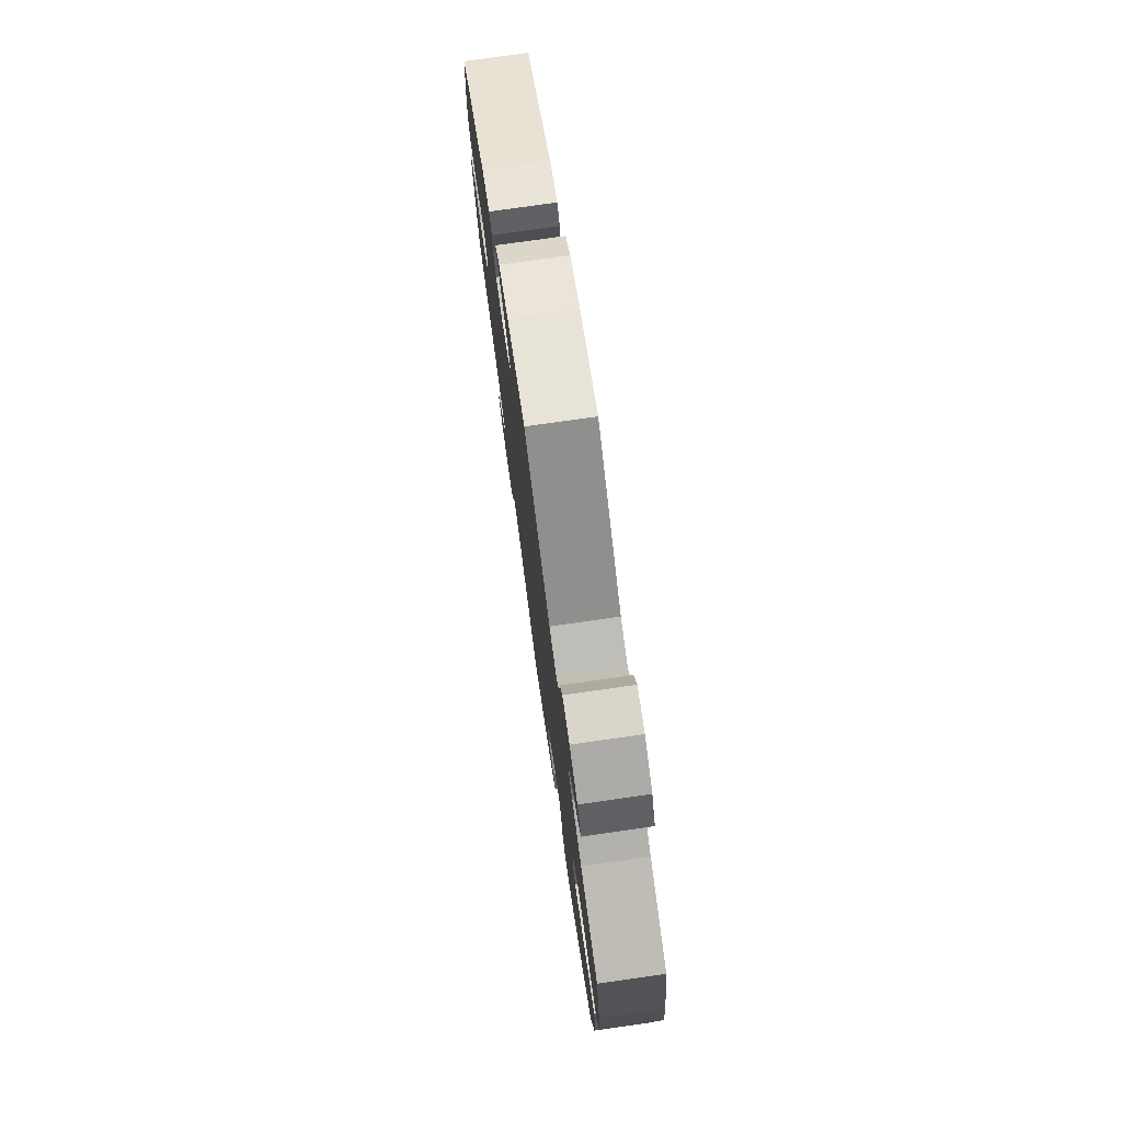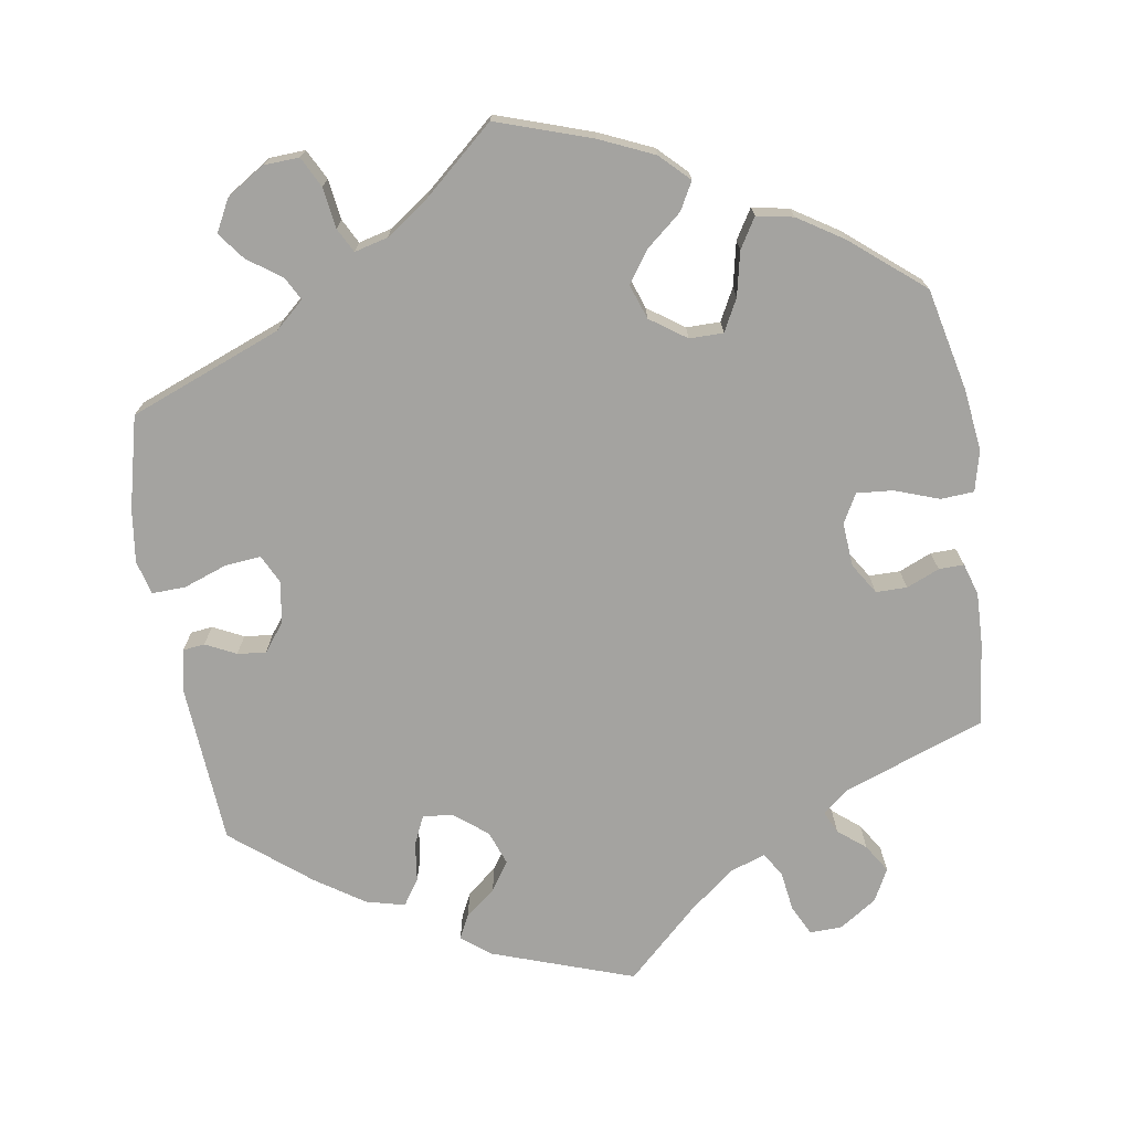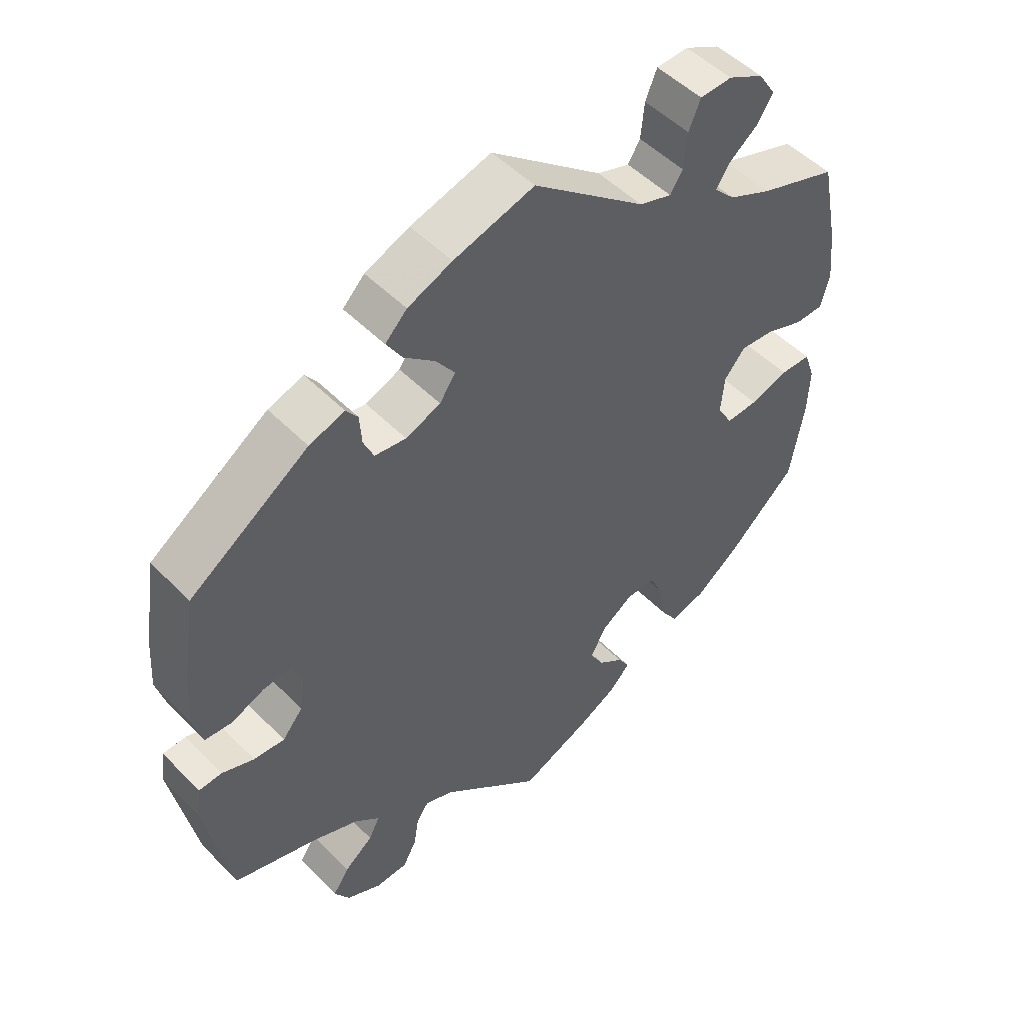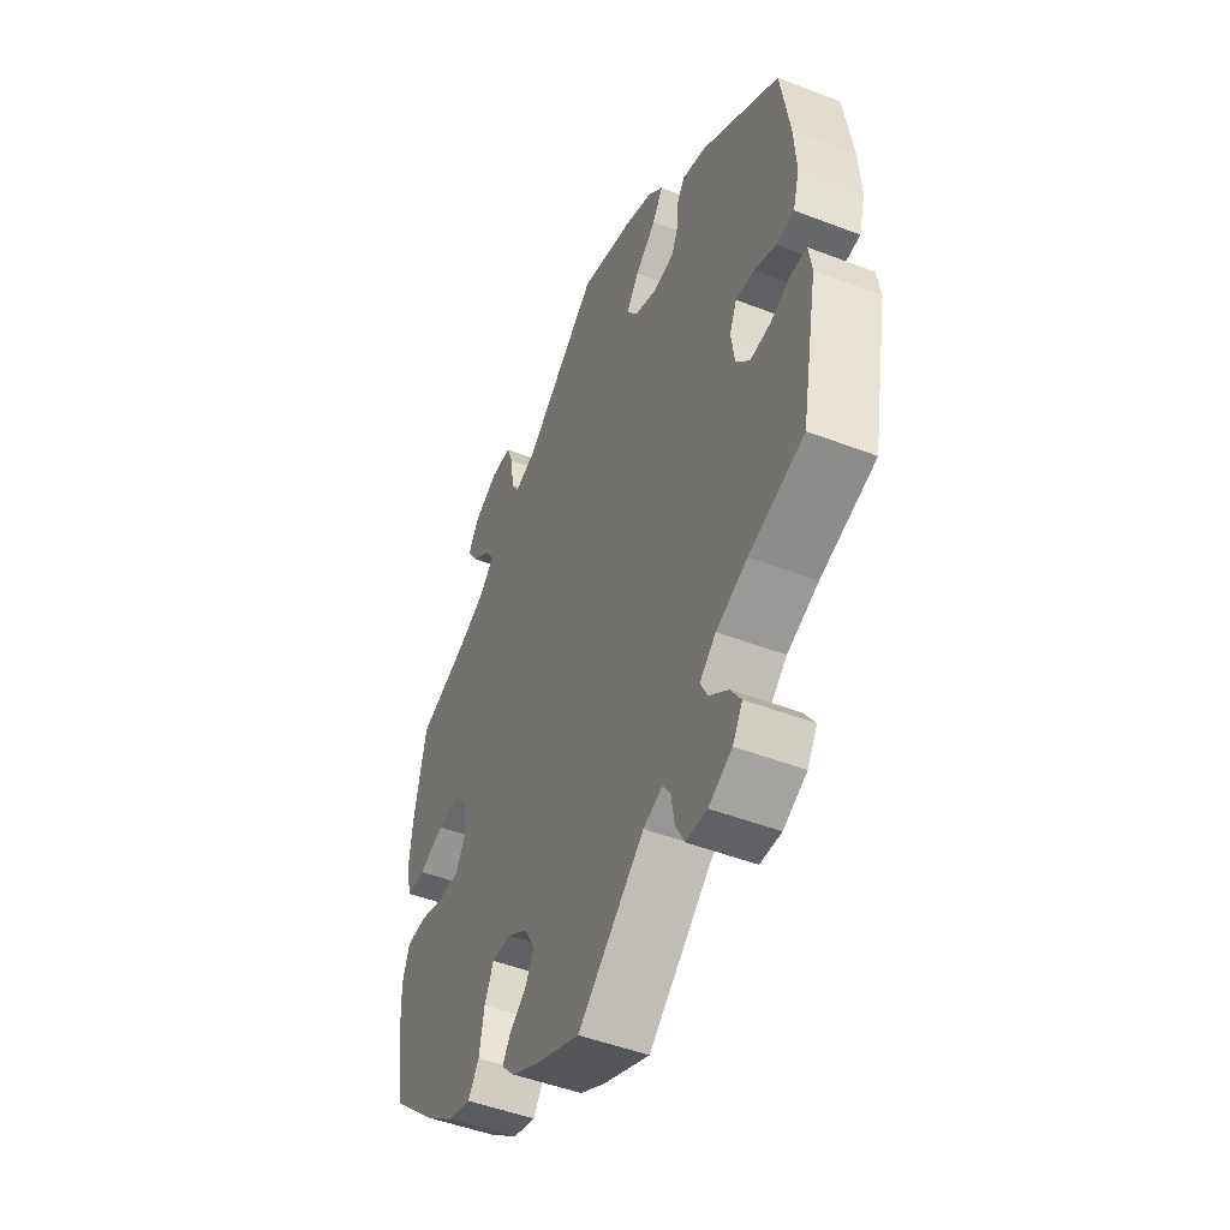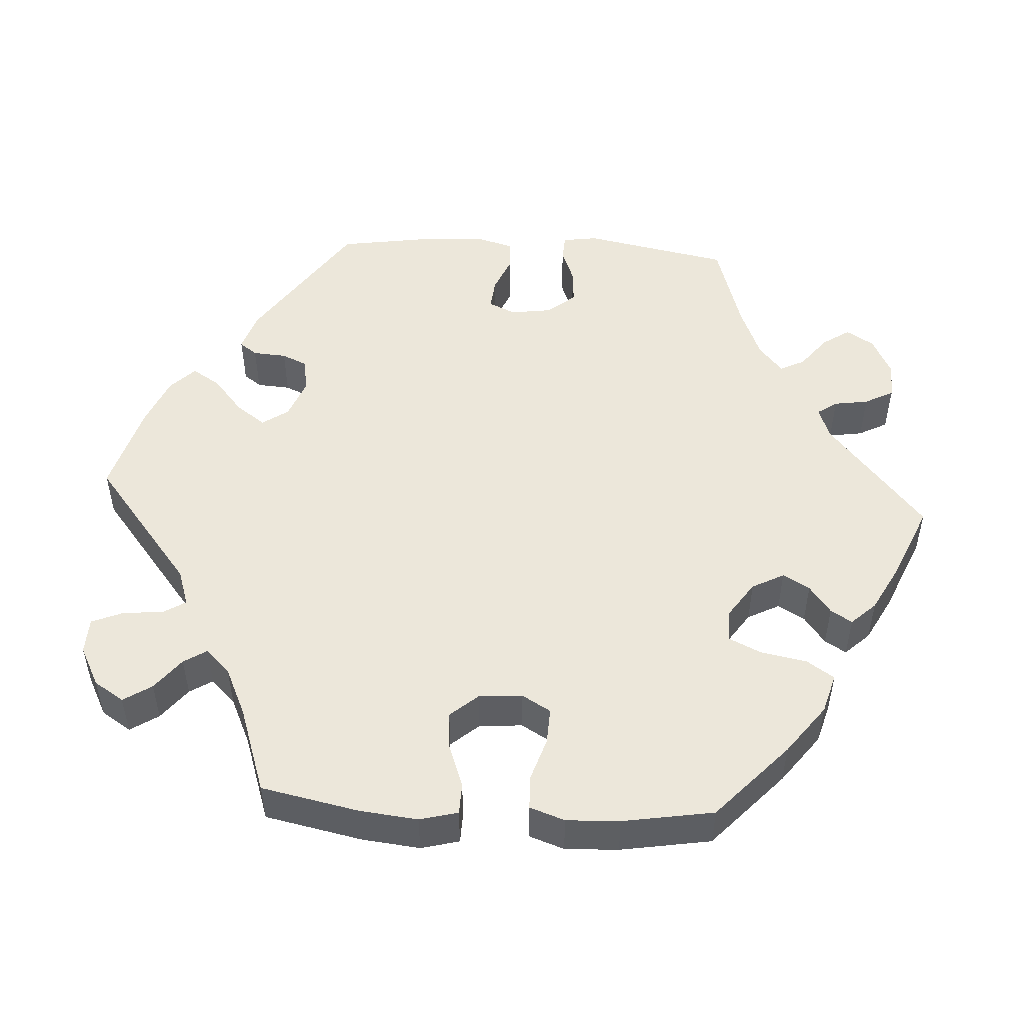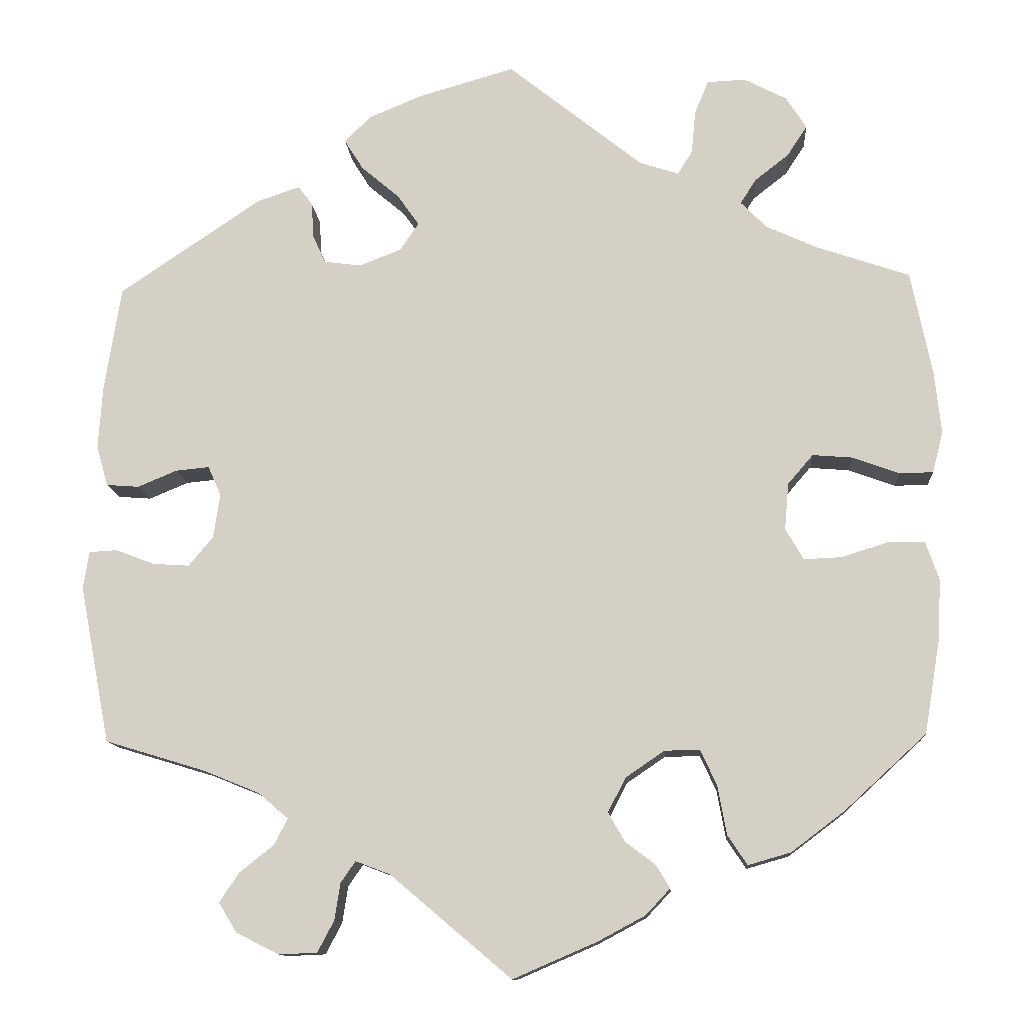
<metadata>
{"format":"obj","ext":"obj","renderer":"f3d","projection":"perspective","resolution":1024,"background":"white","views":[{"elev":76.8,"azim":81.9,"up":"+Z"},{"elev":-72.9,"azim":69.1,"up":"+Y"},{"elev":50.5,"azim":-42.3,"up":"+Z"},{"elev":-48.2,"azim":-113.3,"up":"+Z"},{"elev":50.5,"azim":93.5,"up":"+Y"},{"elev":-12.0,"azim":4.0,"up":"+Z"}]}
</metadata>
<code>
v -0.537 0.07 -0.097
v -0.53 0.07 -0.051
v -0.496 0.07 -0.049
v -0.449 0.07 -0.067
v -0.404 0.07 -0.07
v -0.374 0.07 -0.034
v -0.366 0.07 0.02
v -0.382 0.07 0.056
v -0.423 0.07 0.052
v -0.471 0.07 0.032
v -0.511 0.07 0.035
v -0.525 0.07 0.085
v -0.52 0.07 0.161
v -0.5 0.07 0.289
v -0.326 0.07 0.407
v -0.274 0.07 0.424
v -0.257 0.07 0.401
v -0.254 0.07 0.357
v -0.239 0.07 0.323
v -0.193 0.07 0.317
v -0.142 0.07 0.337
v -0.119 0.07 0.371
v -0.146 0.07 0.409
v -0.192 0.07 0.448
v -0.215 0.07 0.485
v -0.183 0.07 0.517
v -0.118 0.07 0.544
v 0 0.07 0.578
v 0.165 0.07 0.446
v 0.213 0.07 0.43
v 0.231 0.07 0.459
v 0.236 0.07 0.512
v 0.253 0.07 0.553
v 0.3 0.07 0.555
v 0.352 0.07 0.528
v 0.377 0.07 0.489
v 0.353 0.07 0.452
v 0.311 0.07 0.419
v 0.292 0.07 0.389
v 0.323 0.07 0.357
v 0.386 0.07 0.328
v 0.5 0.07 0.289
v 0.526 0.07 0.161
v 0.534 0.07 0.085
v 0.521 0.07 0.035
v 0.48 0.07 0.034
v 0.423 0.07 0.055
v 0.374 0.07 0.059
v 0.343 0.07 0.023
v 0.338 0.07 -0.034
v 0.36 0.07 -0.072
v 0.407 0.07 -0.07
v 0.463 0.07 -0.052
v 0.508 0.07 -0.053
v 0.524 0.07 -0.099
v 0.521 0.07 -0.169
v 0.501 0.07 -0.288
v 0.401 0.07 -0.38
v 0.336 0.07 -0.429
v 0.284 0.07 -0.444
v 0.26 0.07 -0.408
v 0.249 0.07 -0.348
v 0.229 0.07 -0.305
v 0.186 0.07 -0.306
v 0.139 0.07 -0.338
v 0.117 0.07 -0.38
v 0.137 0.07 -0.415
v 0.174 0.07 -0.443
v 0.191 0.07 -0.471
v 0.161 0.07 -0.503
v 0.103 0.07 -0.534
v 0.001 0.07 -0.578
v -0.147 0.07 -0.453
v -0.189 0.07 -0.437
v -0.207 0.07 -0.463
v -0.214 0.07 -0.508
v -0.234 0.07 -0.546
v -0.281 0.07 -0.548
v -0.333 0.07 -0.522
v -0.355 0.07 -0.486
v -0.331 0.07 -0.45
v -0.289 0.07 -0.417
v -0.273 0.07 -0.385
v -0.309 0.07 -0.354
v -0.378 0.07 -0.326
v -0.5 0.07 -0.289
v -0.537 0 -0.097
v -0.53 0 -0.051
v -0.496 0 -0.049
v -0.449 0 -0.067
v -0.404 0 -0.07
v -0.374 0 -0.034
v -0.366 0 0.02
v -0.382 0 0.056
v -0.423 0 0.052
v -0.471 0 0.032
v -0.511 0 0.035
v -0.525 0 0.085
v -0.52 0 0.161
v -0.5 0 0.289
v -0.326 0 0.407
v -0.274 0 0.424
v -0.257 0 0.401
v -0.254 0 0.357
v -0.239 0 0.323
v -0.193 0 0.317
v -0.142 0 0.337
v -0.119 0 0.371
v -0.146 0 0.409
v -0.192 0 0.448
v -0.215 0 0.485
v -0.183 0 0.517
v -0.118 0 0.544
v 0 0 0.578
v 0.165 0 0.446
v 0.213 0 0.43
v 0.231 0 0.459
v 0.236 0 0.512
v 0.253 0 0.553
v 0.3 0 0.555
v 0.352 0 0.528
v 0.377 0 0.489
v 0.353 0 0.452
v 0.311 0 0.419
v 0.292 0 0.389
v 0.323 0 0.357
v 0.386 0 0.328
v 0.5 0 0.289
v 0.526 0 0.161
v 0.534 0 0.085
v 0.521 0 0.035
v 0.48 0 0.034
v 0.423 0 0.055
v 0.374 0 0.059
v 0.343 0 0.023
v 0.338 0 -0.034
v 0.36 0 -0.072
v 0.407 0 -0.07
v 0.463 0 -0.052
v 0.508 0 -0.053
v 0.524 0 -0.099
v 0.521 0 -0.169
v 0.501 0 -0.288
v 0.401 0 -0.38
v 0.336 0 -0.429
v 0.284 0 -0.444
v 0.26 0 -0.408
v 0.249 0 -0.348
v 0.229 0 -0.305
v 0.186 0 -0.306
v 0.139 0 -0.338
v 0.117 0 -0.38
v 0.137 0 -0.415
v 0.174 0 -0.443
v 0.191 0 -0.471
v 0.161 0 -0.503
v 0.103 0 -0.534
v 0.001 0 -0.578
v -0.147 0 -0.453
v -0.189 0 -0.437
v -0.207 0 -0.463
v -0.214 0 -0.508
v -0.234 0 -0.546
v -0.281 0 -0.548
v -0.333 0 -0.522
v -0.355 0 -0.486
v -0.331 0 -0.45
v -0.289 0 -0.417
v -0.273 0 -0.385
v -0.309 0 -0.354
v -0.378 0 -0.326
v -0.5 0 -0.289
f 85 86 1 2
f 84 85 2 3
f 83 84 3 4
f 79 80 81 82
f 79 82 83
f 78 79 83
f 75 76 77 78
f 74 75 78 83
f 73 74 83 4
f 67 68 69 70
f 66 67 70 71
f 59 60 61 62
f 59 62 63
f 58 59 63
f 57 58 63
f 56 57 63 64
f 52 53 54 55
f 51 52 55 56
f 44 45 46 47
f 44 47 48
f 41 42 43 44
f 40 41 44 48
f 39 40 48 49
f 35 36 37 38
f 35 38 39
f 34 35 39
f 31 32 33 34
f 30 31 34 39
f 29 30 39 49
f 23 24 25 26
f 22 23 26 27
f 15 16 17 18
f 15 18 19
f 14 15 19
f 13 14 19 20
f 9 10 11 12
f 8 9 12 13
f 72 73 4 5
f 66 71 72 5
f 65 66 5 6
f 64 65 6 7
f 51 56 64 7
f 50 51 7 8
f 22 27 28 29
f 21 22 29 49
f 20 21 49 50
f 8 13 20 50
f 88 87 172 171
f 89 88 171 170
f 90 89 170 169
f 168 167 166 165
f 169 168 165
f 169 165 164
f 164 163 162 161
f 169 164 161 160
f 90 169 160 159
f 156 155 154 153
f 157 156 153 152
f 148 147 146 145
f 149 148 145
f 149 145 144
f 149 144 143
f 150 149 143 142
f 141 140 139 138
f 142 141 138 137
f 133 132 131 130
f 134 133 130
f 130 129 128 127
f 134 130 127 126
f 135 134 126 125
f 124 123 122 121
f 125 124 121
f 125 121 120
f 120 119 118 117
f 125 120 117 116
f 135 125 116 115
f 112 111 110 109
f 113 112 109 108
f 104 103 102 101
f 105 104 101
f 105 101 100
f 106 105 100 99
f 98 97 96 95
f 99 98 95 94
f 91 90 159 158
f 91 158 157 152
f 92 91 152 151
f 93 92 151 150
f 93 150 142 137
f 94 93 137 136
f 115 114 113 108
f 135 115 108 107
f 136 135 107 106
f 136 106 99 94
f 1 87 88 2
f 2 88 89 3
f 3 89 90 4
f 4 90 91 5
f 5 91 92 6
f 6 92 93 7
f 7 93 94 8
f 8 94 95 9
f 9 95 96 10
f 10 96 97 11
f 11 97 98 12
f 12 98 99 13
f 13 99 100 14
f 14 100 101 15
f 15 101 102 16
f 16 102 103 17
f 17 103 104 18
f 18 104 105 19
f 19 105 106 20
f 20 106 107 21
f 21 107 108 22
f 22 108 109 23
f 23 109 110 24
f 24 110 111 25
f 25 111 112 26
f 26 112 113 27
f 27 113 114 28
f 28 114 115 29
f 29 115 116 30
f 30 116 117 31
f 31 117 118 32
f 32 118 119 33
f 33 119 120 34
f 34 120 121 35
f 35 121 122 36
f 36 122 123 37
f 37 123 124 38
f 38 124 125 39
f 39 125 126 40
f 40 126 127 41
f 41 127 128 42
f 42 128 129 43
f 43 129 130 44
f 44 130 131 45
f 45 131 132 46
f 46 132 133 47
f 47 133 134 48
f 48 134 135 49
f 49 135 136 50
f 50 136 137 51
f 51 137 138 52
f 52 138 139 53
f 53 139 140 54
f 54 140 141 55
f 55 141 142 56
f 56 142 143 57
f 57 143 144 58
f 58 144 145 59
f 59 145 146 60
f 60 146 147 61
f 61 147 148 62
f 62 148 149 63
f 63 149 150 64
f 64 150 151 65
f 65 151 152 66
f 66 152 153 67
f 67 153 154 68
f 68 154 155 69
f 69 155 156 70
f 70 156 157 71
f 71 157 158 72
f 72 158 159 73
f 73 159 160 74
f 74 160 161 75
f 75 161 162 76
f 76 162 163 77
f 77 163 164 78
f 78 164 165 79
f 79 165 166 80
f 80 166 167 81
f 81 167 168 82
f 82 168 169 83
f 83 169 170 84
f 84 170 171 85
f 85 171 172 86
f 86 172 87 1

</code>
